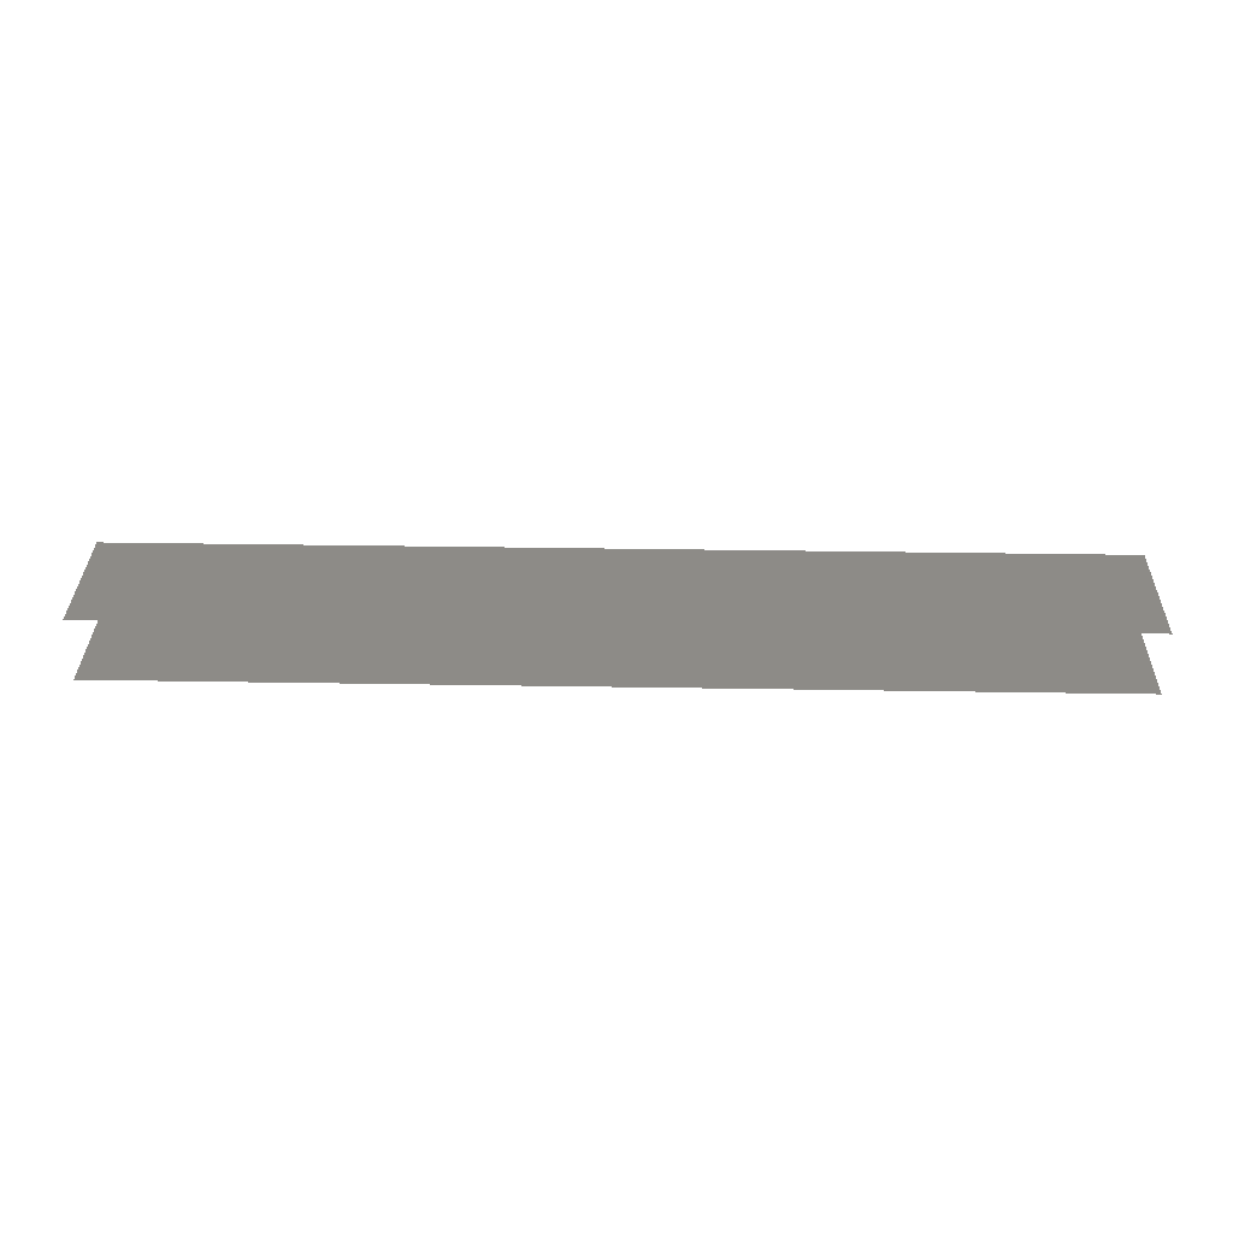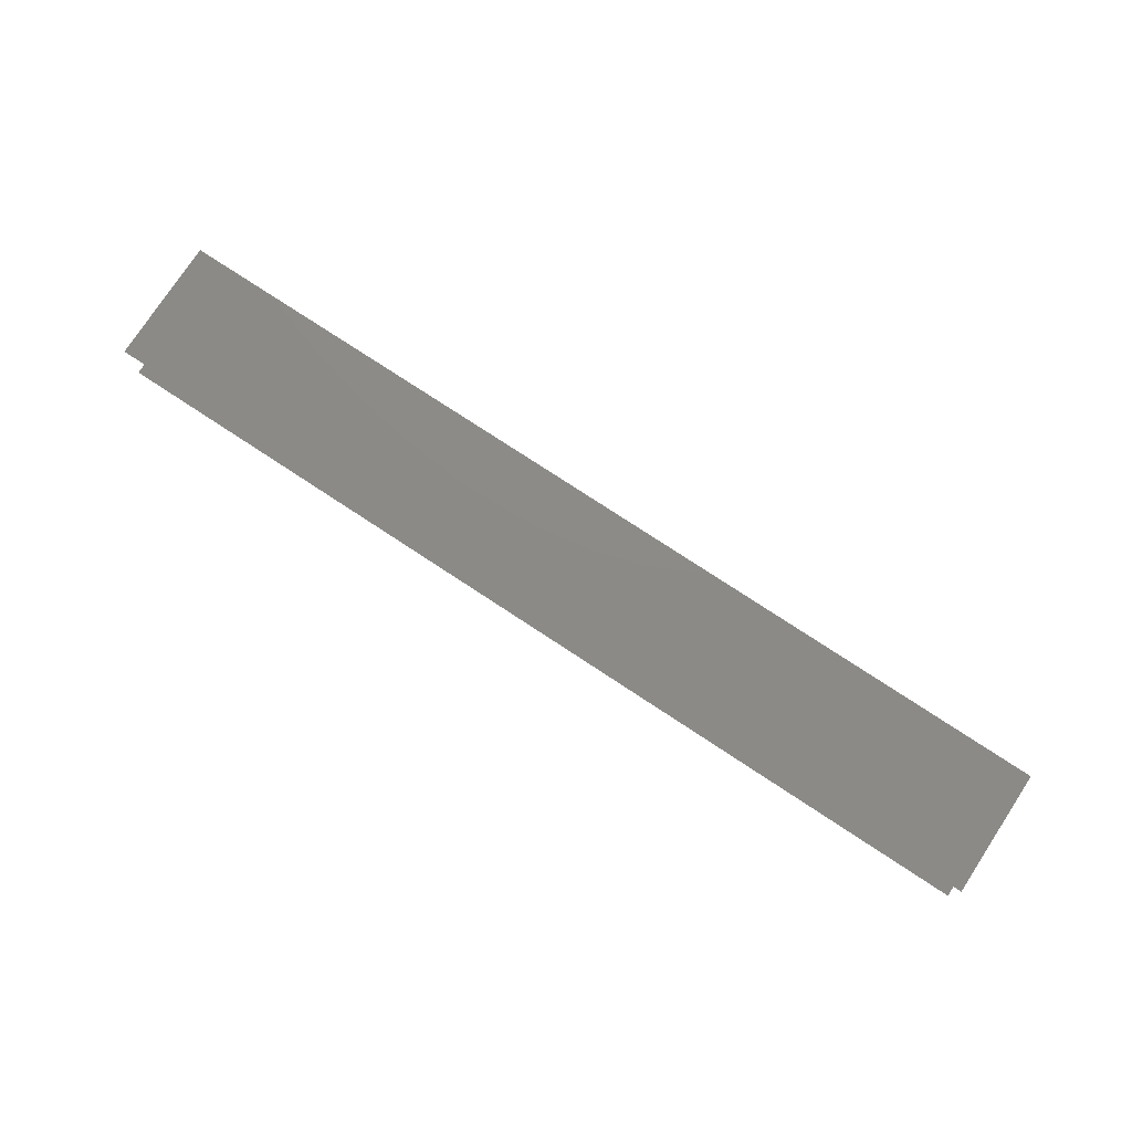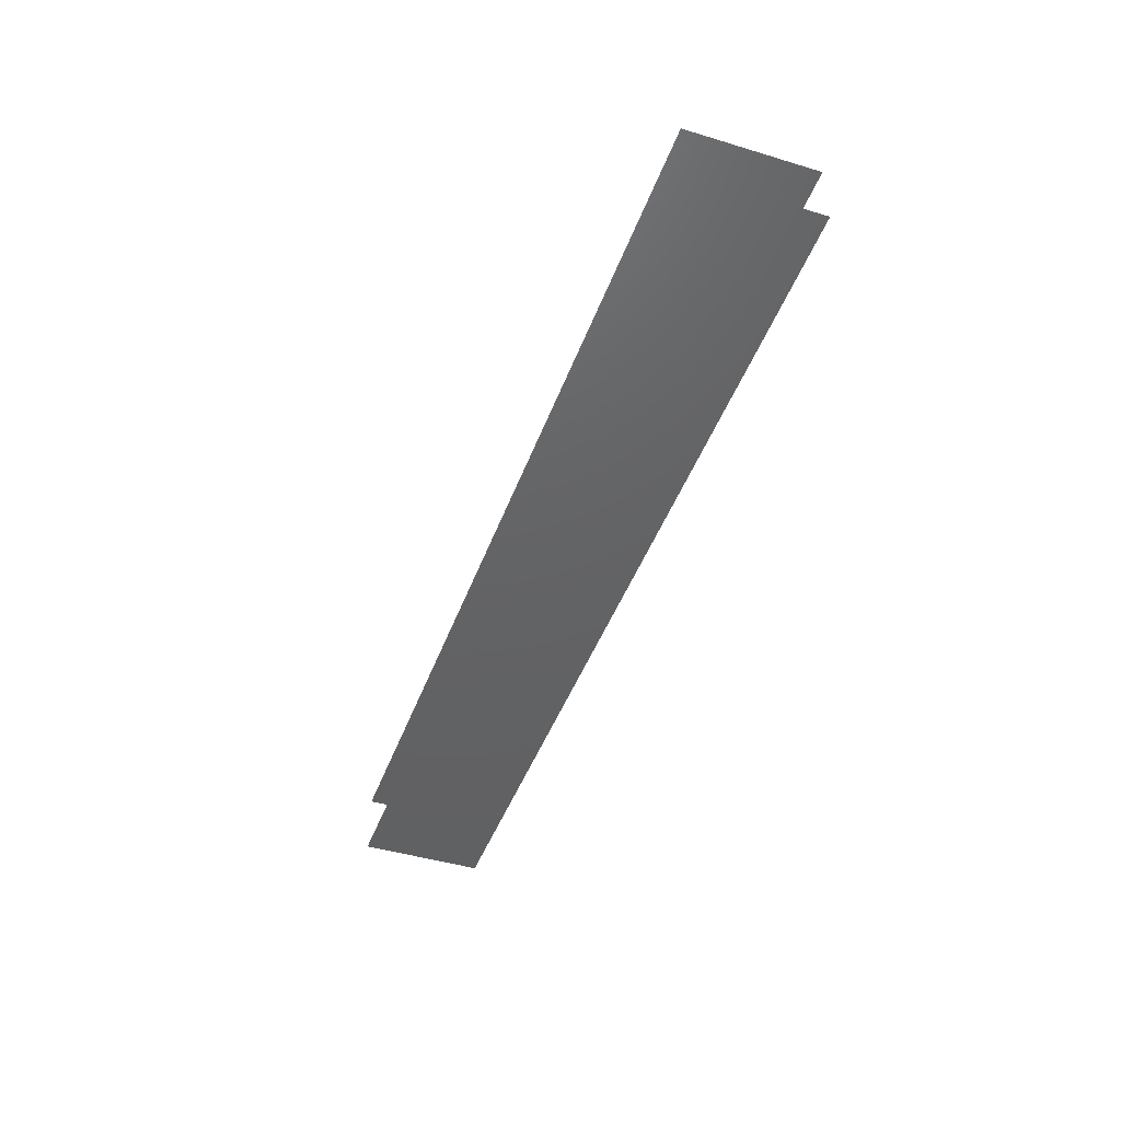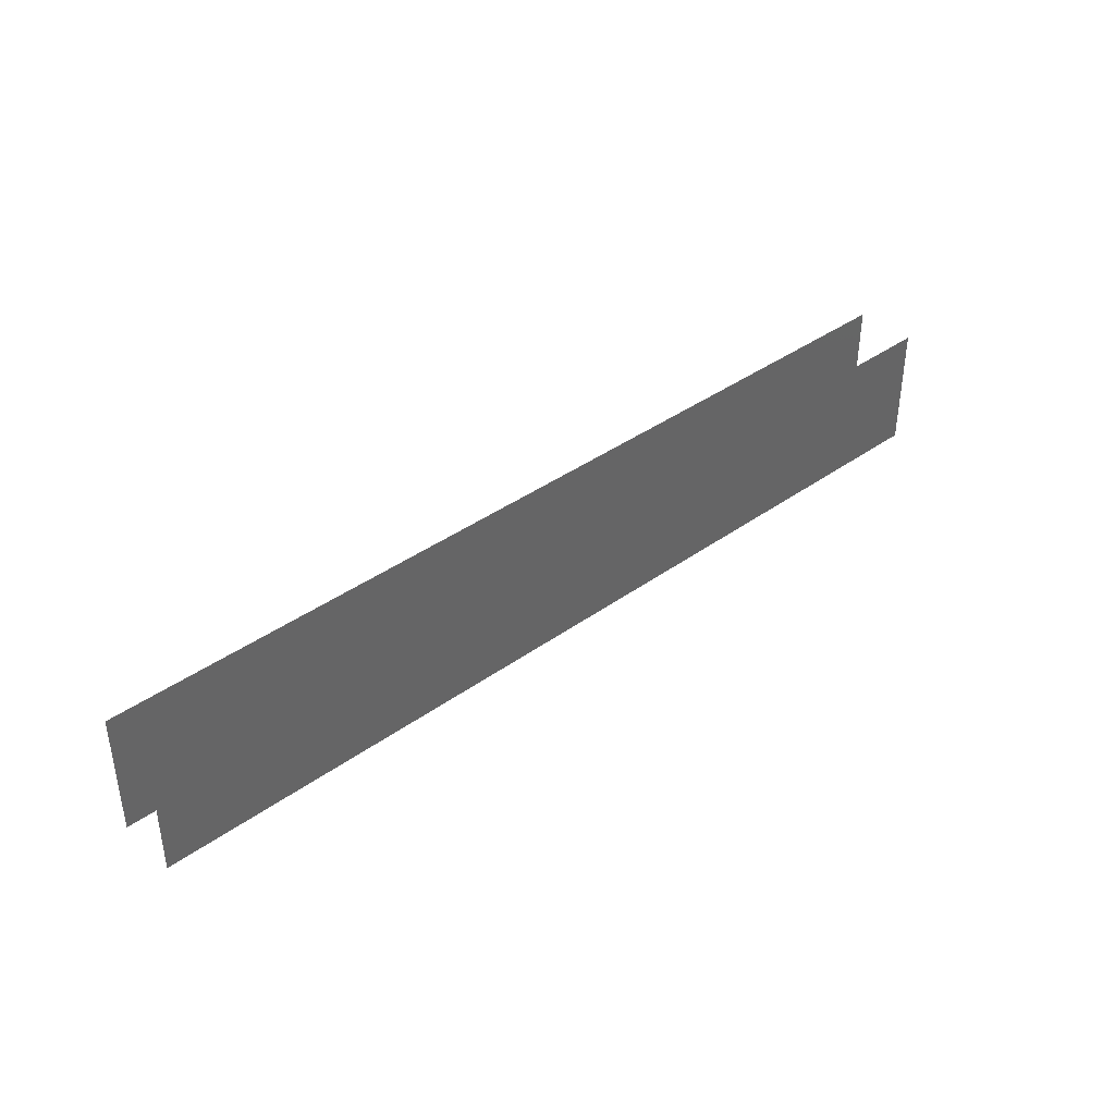
<metadata>
{"format":"stl","ext":"stl","renderer":"f3d","projection":"perspective","resolution":1024,"background":"white","views":[{"elev":33.8,"azim":-178.7,"up":"+Z"},{"elev":77.0,"azim":-146.7,"up":"+Z"},{"elev":-44.6,"azim":70.6,"up":"+Z"},{"elev":38.8,"azim":-42.1,"up":"+Y"}]}
</metadata>
<code>
# stl→obj: 8 verts, 4 faces
v 10 10 0
v 85 10 0
v 85 20 0
v 10 20 0
v 10 10 5
v 85 20 5
v 85 10 5
v 10 20 5
f 1 2 3
f 1 3 4
f 5 6 7
f 5 8 6

</code>
